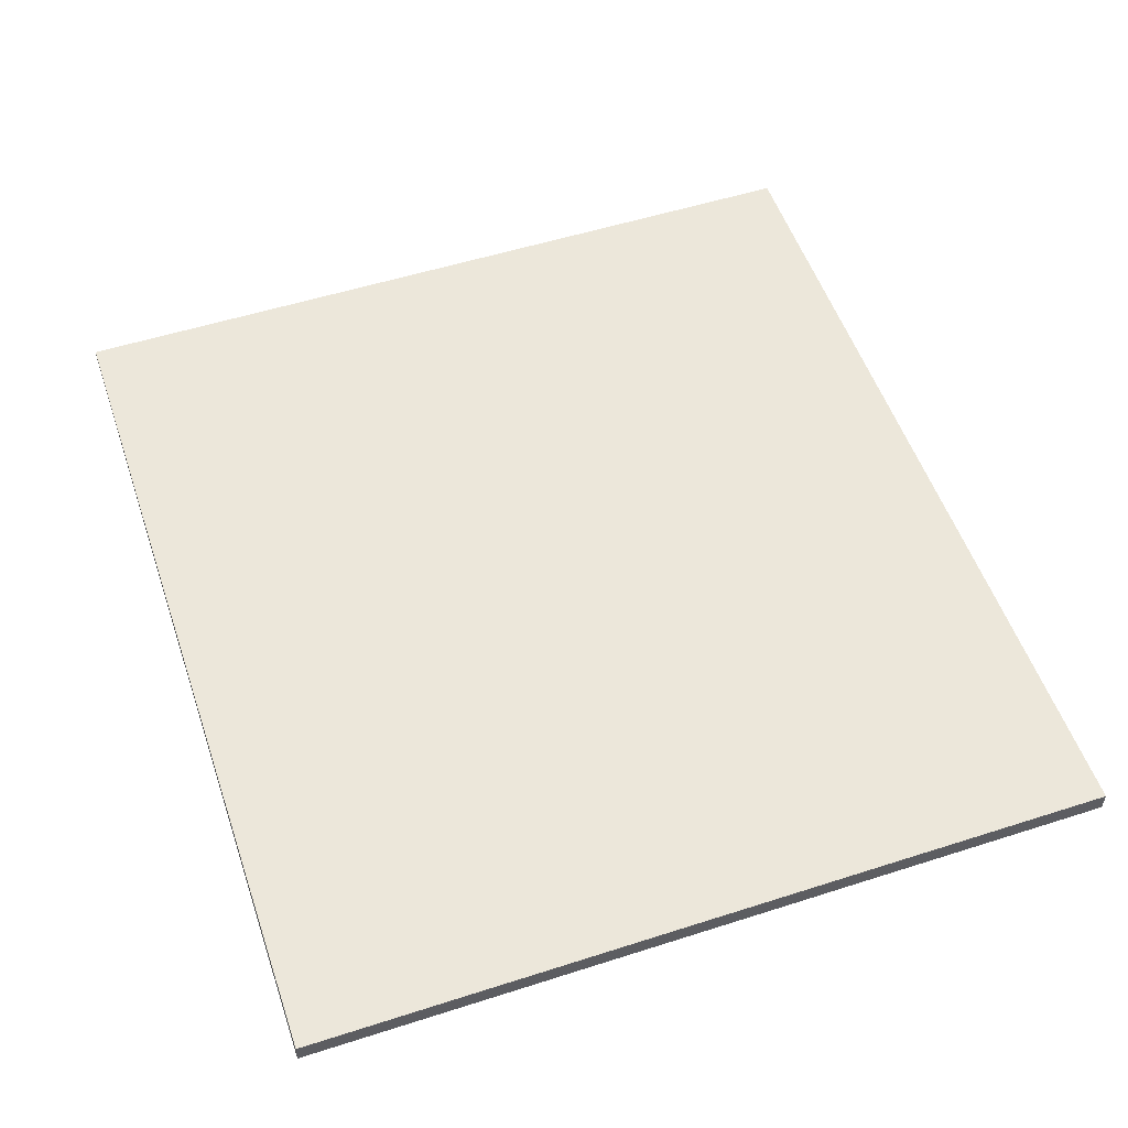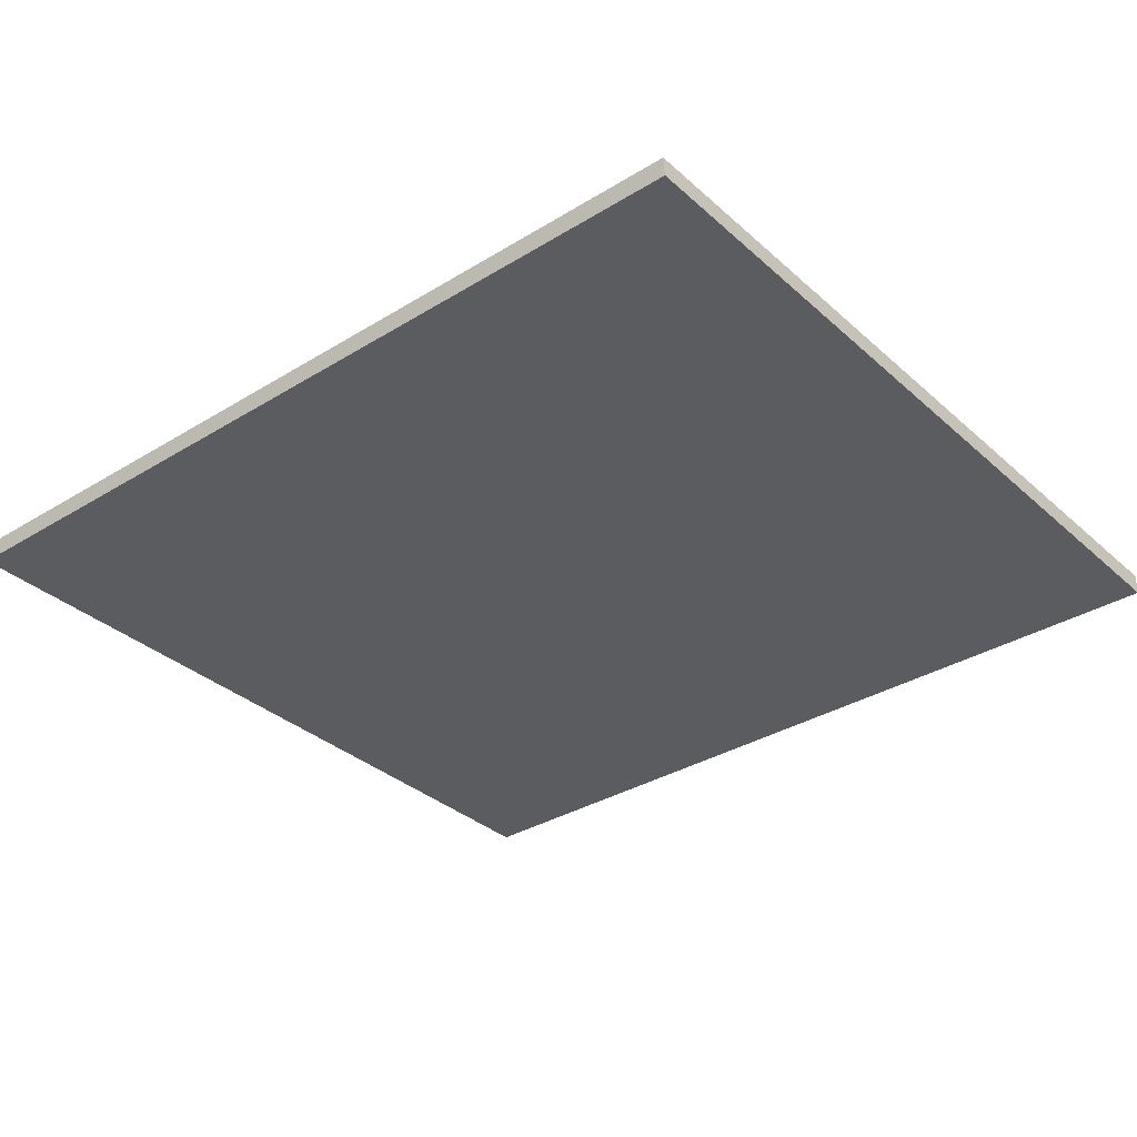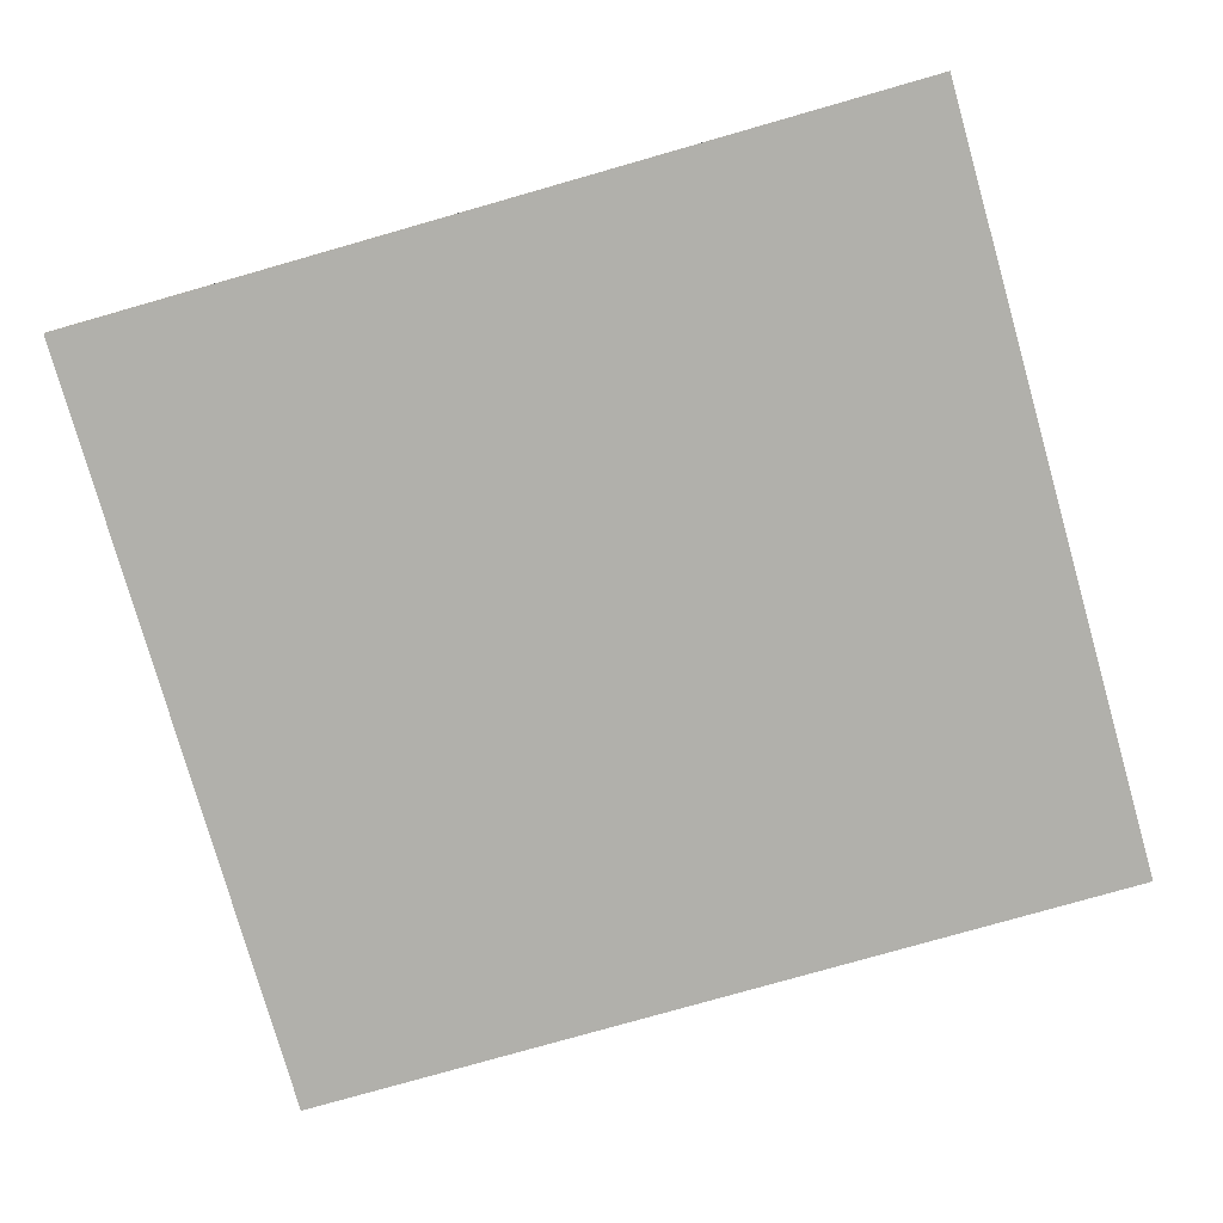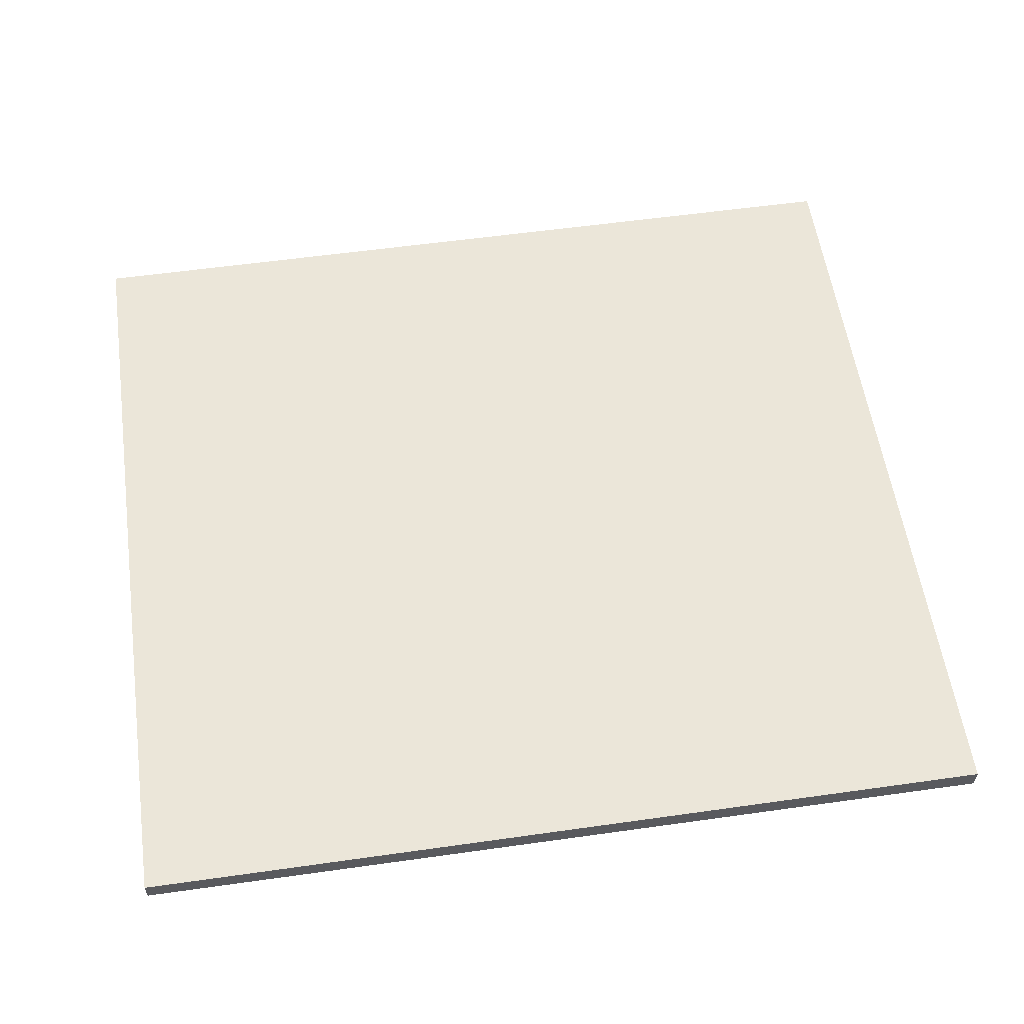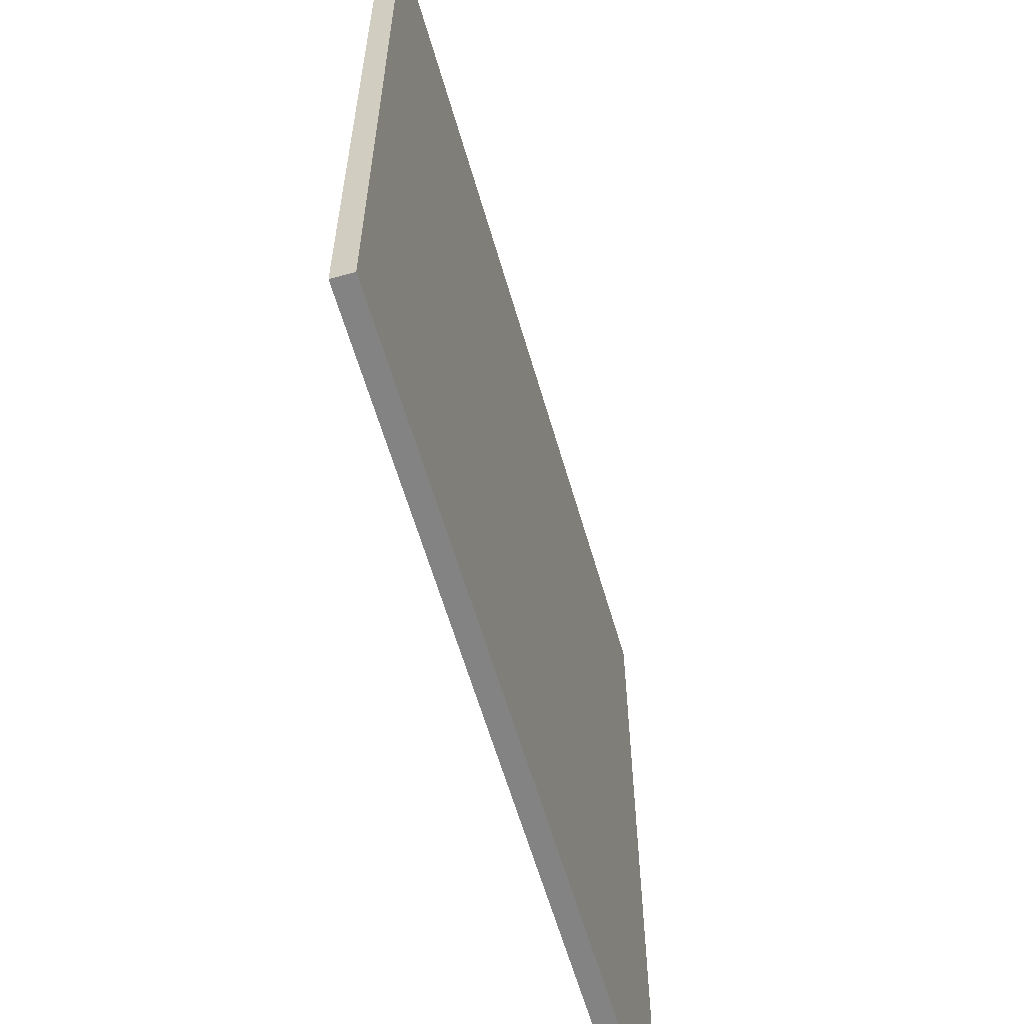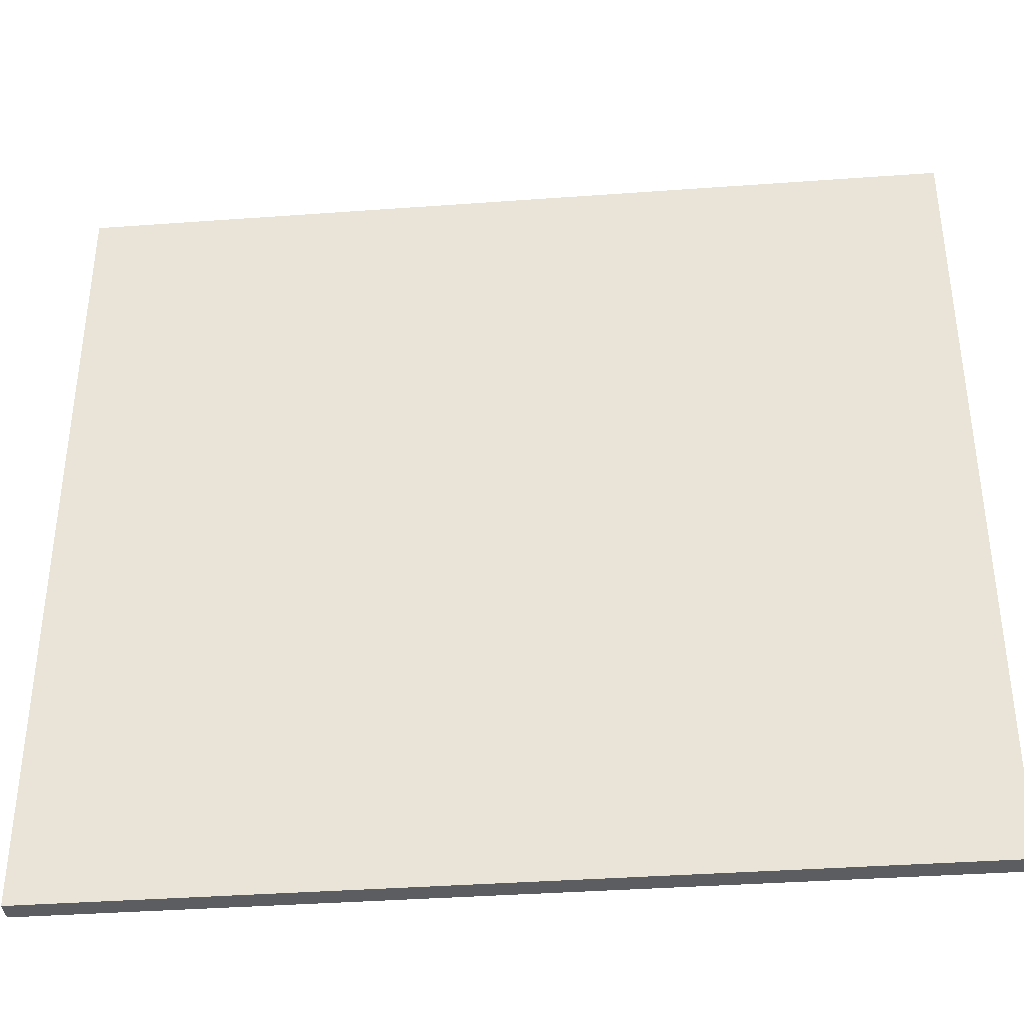
<metadata>
{"format":"obj","ext":"obj","renderer":"f3d","projection":"perspective","resolution":1024,"background":"white","views":[{"elev":54.0,"azim":-108.8,"up":"+Y"},{"elev":-33.8,"azim":39.8,"up":"+Y"},{"elev":-78.5,"azim":-164.1,"up":"+Y"},{"elev":57.4,"azim":171.7,"up":"+Y"},{"elev":-60.7,"azim":106.1,"up":"+Z"},{"elev":-37.8,"azim":5.3,"up":"+Z"}]}
</metadata>
<code>
o Plane.001
v -4.837 0.07585 4.388
v 4.845 0.08109 4.381
v 4.865 0.07585 -4.548
v -4.842 0.08109 -4.541
v 4.865 -0.1569 4.388
v 4.845 0.08109 4.381
v -4.837 0.07585 4.388
v -4.837 -0.1569 4.388
v -4.842 0.08109 -4.541
v -4.837 -0.1569 -4.548
v 4.865 -0.1569 -4.548
v 4.865 0.07585 -4.548
f 1 2 3 4
f 5 6 7 8
f 8 7 9 10
f 10 11 5 8
f 11 12 6 5
f 10 9 12 11

</code>
